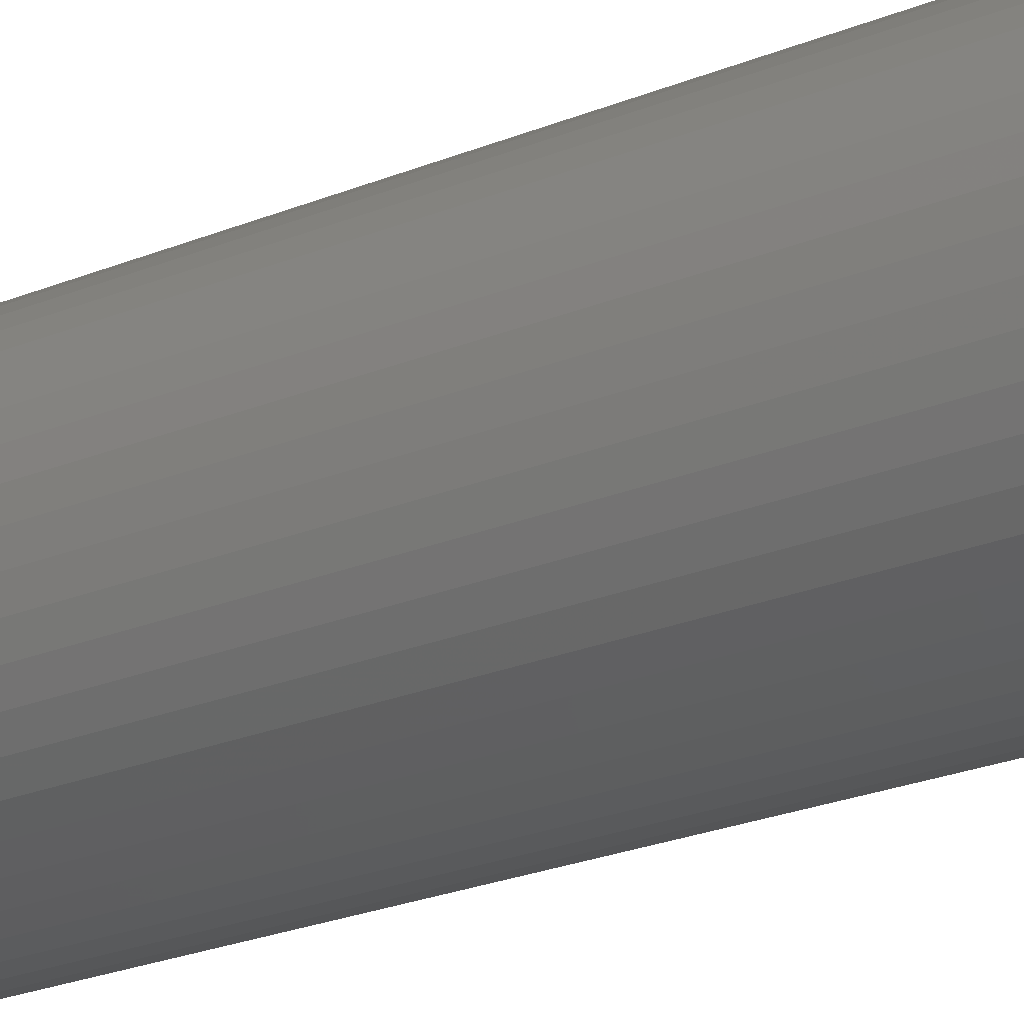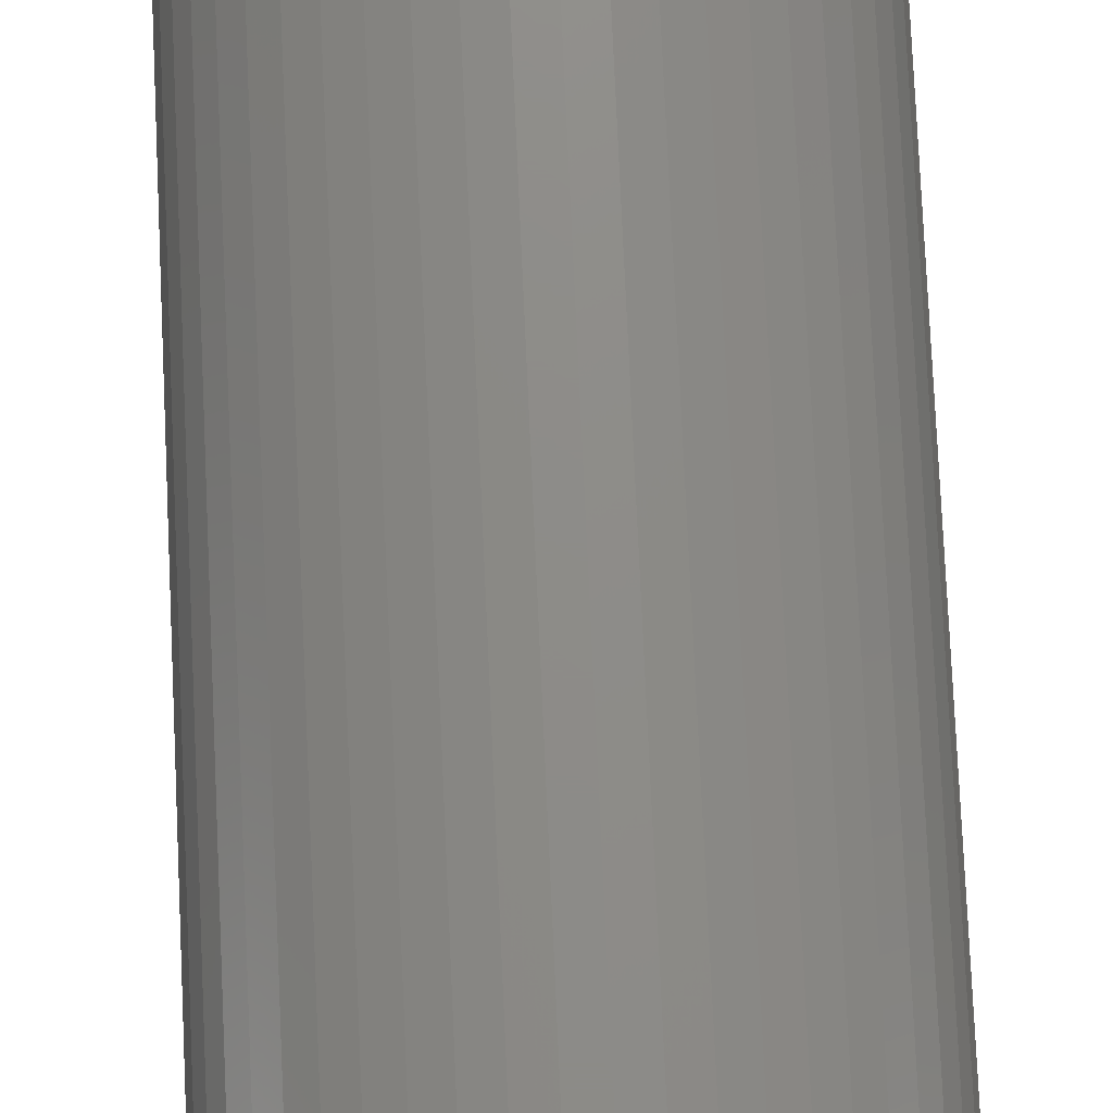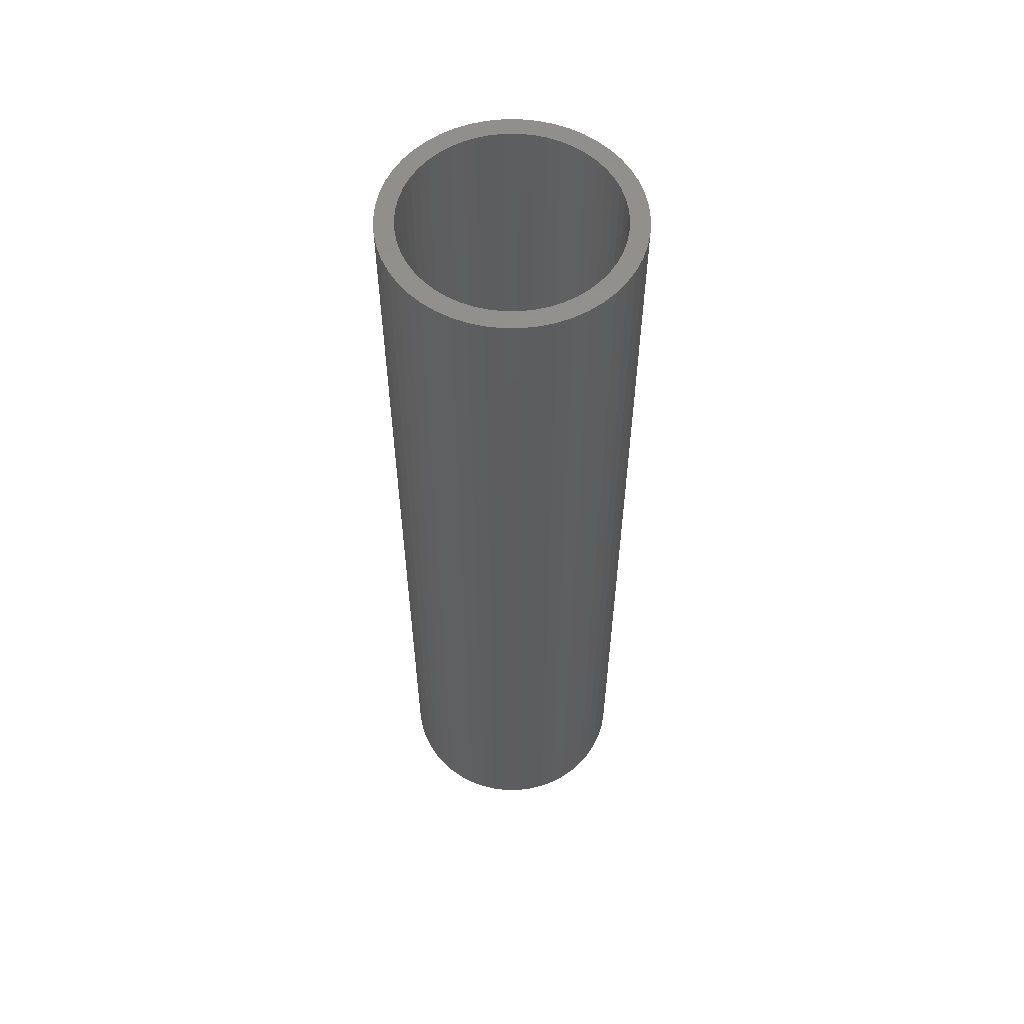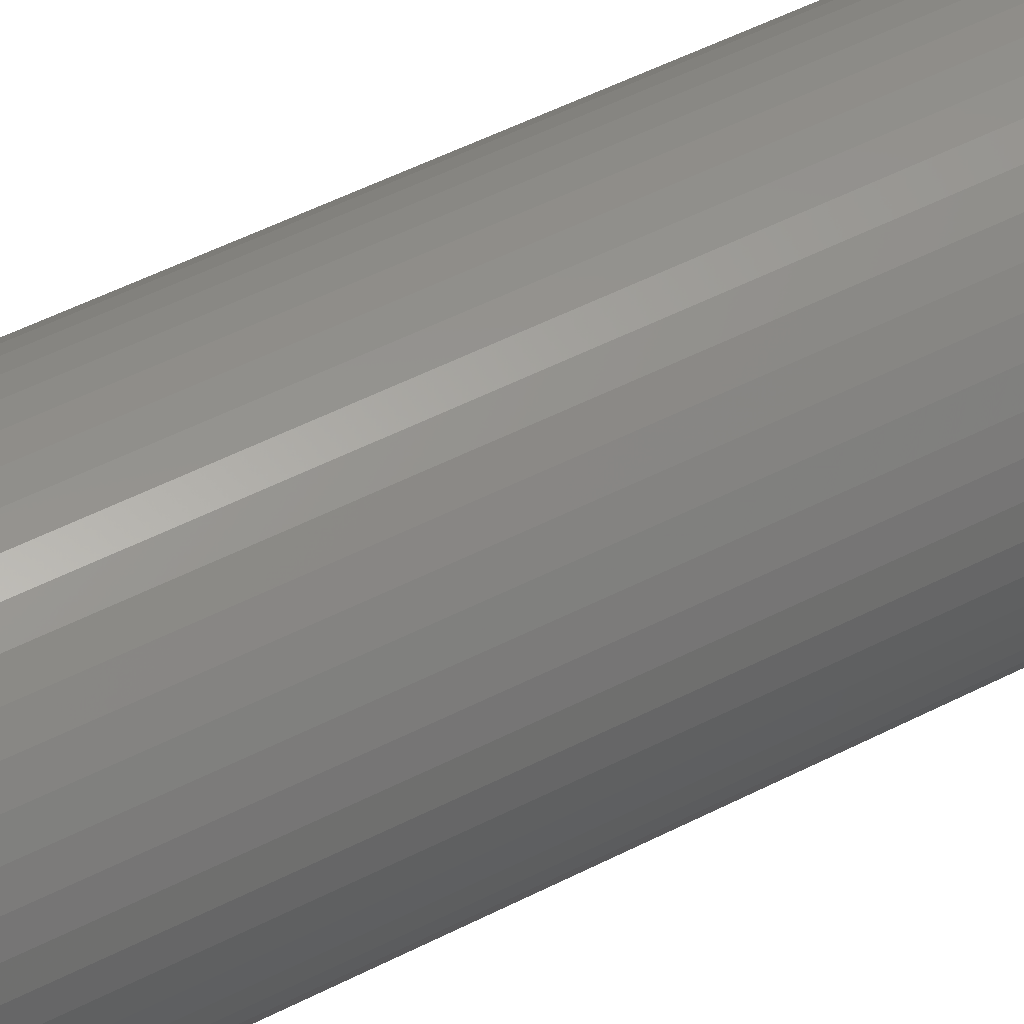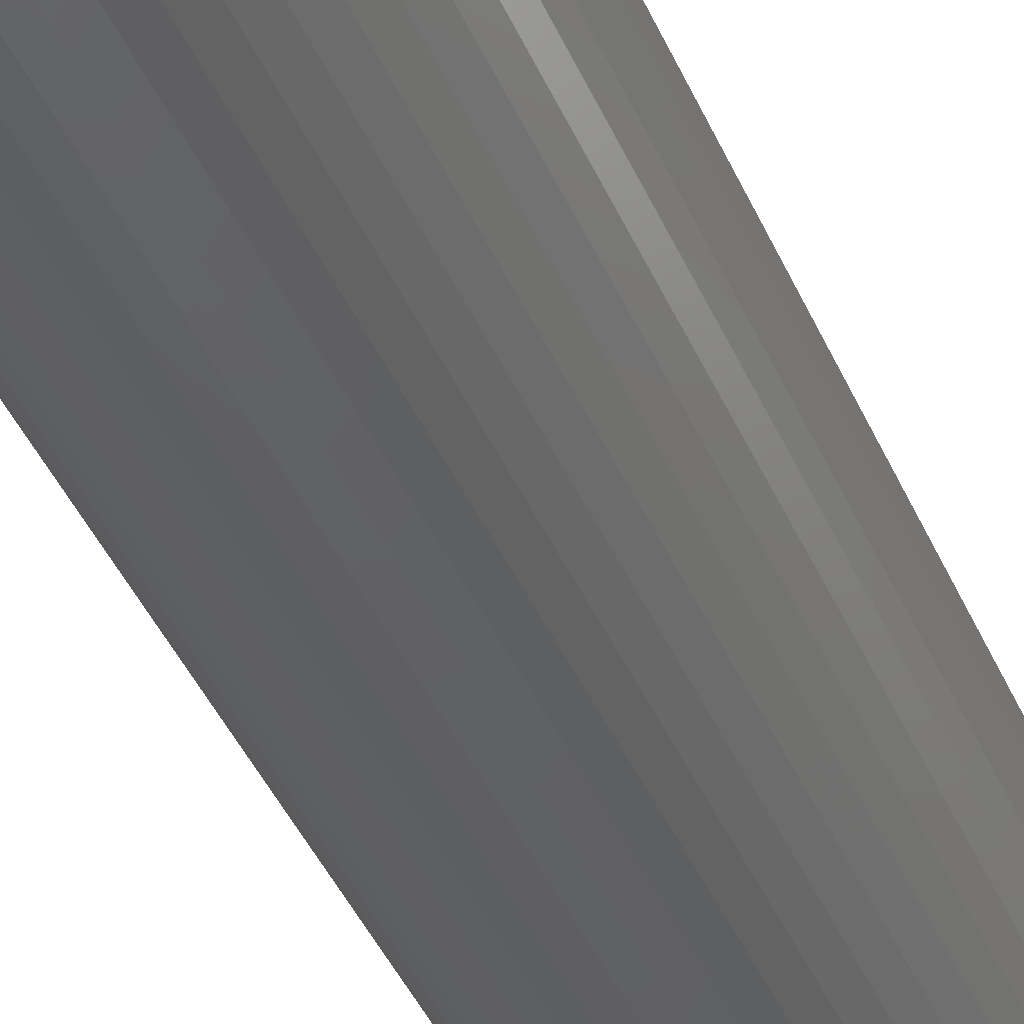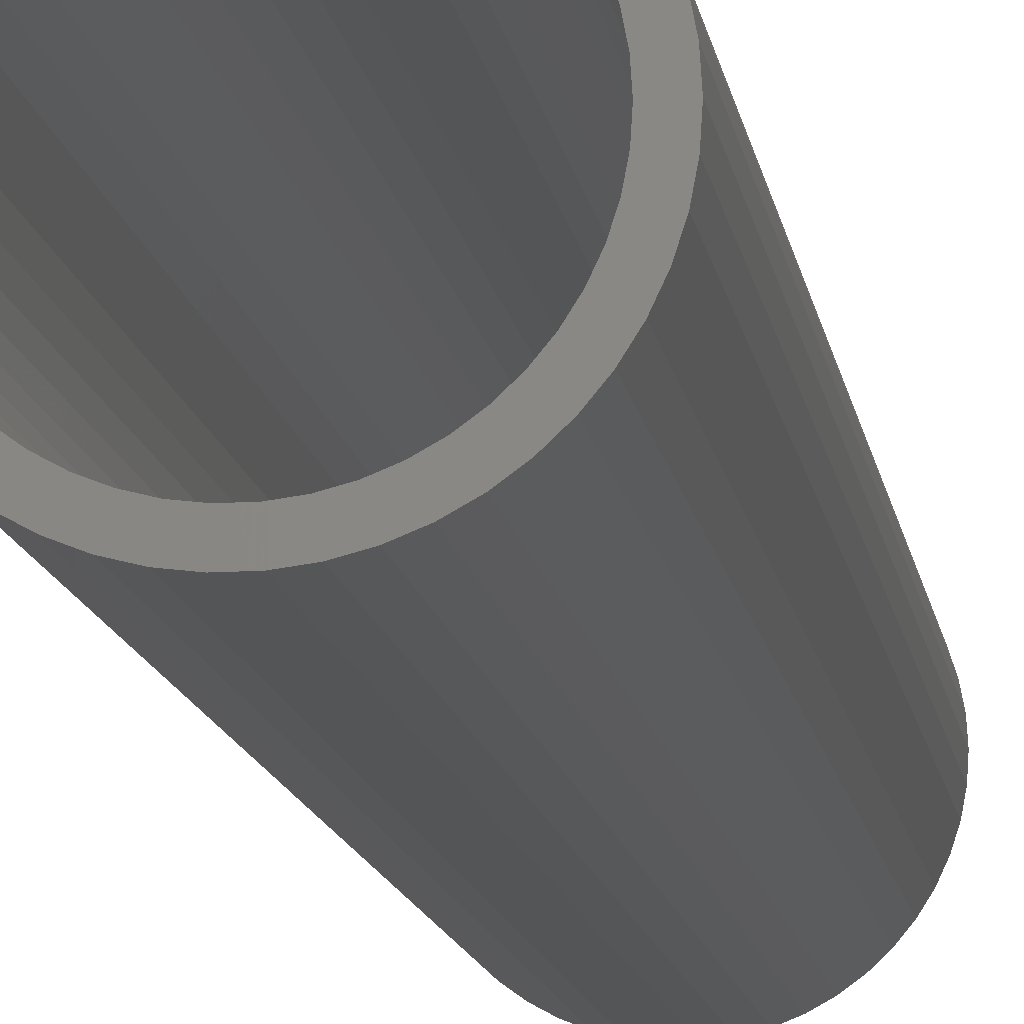
<metadata>
{"format":"stl","ext":"stl","renderer":"f3d","projection":"perspective","resolution":1024,"background":"white","views":[{"elev":-22.6,"azim":126.0,"up":"+Y"},{"elev":74.9,"azim":177.4,"up":"+Y"},{"elev":57.3,"azim":14.3,"up":"+Z"},{"elev":49.9,"azim":-119.7,"up":"+Y"},{"elev":-42.6,"azim":22.4,"up":"+Y"},{"elev":-12.7,"azim":8.6,"up":"+Y"}]}
</metadata>
<code>
# stl→obj: 200 verts, 400 faces
v 5 0 19.5
v 4.961 0.6267 -19.5
v 4.961 0.6267 19.5
v 5 0 -19.5
v -5 0 -19.5
v -4.961 0.6267 19.5
v -4.961 0.6267 -19.5
v -5 0 19.5
v 0.314 4.99 -19.5
v -0.314 4.99 19.5
v 0.314 4.99 19.5
v -0.314 4.99 -19.5
v -0.314 -4.99 -19.5
v 0.314 -4.99 19.5
v -0.314 -4.99 19.5
v 0.314 -4.99 -19.5
v 3.187 -3.853 -19.5
v 3.645 -3.423 19.5
v 3.187 -3.853 19.5
v 3.645 -3.423 -19.5
v 3.645 3.423 -19.5
v 3.187 3.853 19.5
v 3.645 3.423 19.5
v 3.187 3.853 -19.5
v -3.187 3.853 -19.5
v -3.645 3.423 19.5
v -3.187 3.853 19.5
v -3.645 3.423 -19.5
v -1.545 4.755 -19.5
v -2.129 4.524 19.5
v -1.545 4.755 19.5
v -2.129 4.524 -19.5
v 4.649 1.841 19.5
v 4.382 2.409 -19.5
v 4.382 2.409 19.5
v 4.649 1.841 -19.5
v 4.843 1.243 -19.5
v 4.843 1.243 19.5
v 2.129 4.524 -19.5
v 1.545 4.755 19.5
v 2.129 4.524 19.5
v 1.545 4.755 -19.5
v 0.9369 4.911 19.5
v 0.9369 4.911 -19.5
v 2.679 4.222 -19.5
v 2.679 4.222 19.5
v -4.382 2.409 -19.5
v -4.045 2.939 19.5
v -4.045 2.939 -19.5
v -4.382 2.409 19.5
v -4.843 1.243 -19.5
v -4.649 1.841 19.5
v -4.649 1.841 -19.5
v -4.843 1.243 19.5
v -2.679 4.222 -19.5
v -2.679 4.222 19.5
v -0.9369 4.911 -19.5
v -0.9369 4.911 19.5
v 4.649 -1.841 19.5
v 4.843 -1.243 -19.5
v 4.843 -1.243 19.5
v 4.649 -1.841 -19.5
v 0.9369 -4.911 19.5
v 0.9369 -4.911 -19.5
v 4.045 2.939 19.5
v 4.045 2.939 -19.5
v 4.25 0 19.5
v 4.216 0.5327 19.5
v 4.961 -0.6267 19.5
v 4.116 1.057 19.5
v 4.216 -0.5327 19.5
v 3.952 1.565 19.5
v 4.116 -1.057 19.5
v 3.724 2.047 19.5
v 3.438 2.498 19.5
v 3.098 2.909 19.5
v 2.709 3.275 19.5
v 2.277 3.588 19.5
v 1.81 3.846 19.5
v 1.313 4.042 19.5
v 0.7964 4.175 19.5
v 0.2669 4.242 19.5
v -0.2669 4.242 19.5
v -0.7964 4.175 19.5
v -1.313 4.042 19.5
v -1.81 3.846 19.5
v -2.277 3.588 19.5
v -2.709 3.275 19.5
v -3.098 2.909 19.5
v -3.438 2.498 19.5
v -3.724 2.047 19.5
v -3.952 1.565 19.5
v -4.116 1.057 19.5
v 3.952 -1.565 19.5
v 4.382 -2.409 19.5
v 3.724 -2.047 19.5
v 4.045 -2.939 19.5
v 3.438 -2.498 19.5
v 3.098 -2.909 19.5
v 2.709 -3.275 19.5
v 2.679 -4.222 19.5
v 2.277 -3.588 19.5
v 2.129 -4.524 19.5
v 1.81 -3.846 19.5
v 1.545 -4.755 19.5
v 1.313 -4.042 19.5
v 0.7964 -4.175 19.5
v 0.2669 -4.242 19.5
v -0.2669 -4.242 19.5
v -0.7964 -4.175 19.5
v -0.9369 -4.911 19.5
v -1.313 -4.042 19.5
v -1.545 -4.755 19.5
v -1.81 -3.846 19.5
v -2.129 -4.524 19.5
v -2.277 -3.588 19.5
v -2.679 -4.222 19.5
v -2.709 -3.275 19.5
v -3.187 -3.853 19.5
v -3.098 -2.909 19.5
v -3.645 -3.423 19.5
v -3.438 -2.498 19.5
v -4.045 -2.939 19.5
v -3.724 -2.047 19.5
v -4.382 -2.409 19.5
v -3.952 -1.565 19.5
v -4.649 -1.841 19.5
v -4.116 -1.057 19.5
v -4.843 -1.243 19.5
v -4.216 -0.5327 19.5
v -4.961 -0.6267 19.5
v -4.25 0 19.5
v -4.216 0.5327 19.5
v 4.961 -0.6267 -19.5
v -2.129 -4.524 -19.5
v -1.545 -4.755 -19.5
v 4.25 0 -19.5
v 4.216 -0.5327 -19.5
v 4.116 -1.057 -19.5
v 4.216 0.5327 -19.5
v 3.952 -1.565 -19.5
v 4.382 -2.409 -19.5
v 4.116 1.057 -19.5
v 3.724 -2.047 -19.5
v 4.045 -2.939 -19.5
v 3.438 -2.498 -19.5
v 3.098 -2.909 -19.5
v 2.709 -3.275 -19.5
v 2.679 -4.222 -19.5
v 2.277 -3.588 -19.5
v 2.129 -4.524 -19.5
v 1.81 -3.846 -19.5
v 1.545 -4.755 -19.5
v 1.313 -4.042 -19.5
v 0.7964 -4.175 -19.5
v 0.2669 -4.242 -19.5
v -0.2669 -4.242 -19.5
v -0.7964 -4.175 -19.5
v -0.9369 -4.911 -19.5
v -1.313 -4.042 -19.5
v -1.81 -3.846 -19.5
v -2.277 -3.588 -19.5
v -2.679 -4.222 -19.5
v -2.709 -3.275 -19.5
v -3.187 -3.853 -19.5
v -3.098 -2.909 -19.5
v -3.645 -3.423 -19.5
v -3.438 -2.498 -19.5
v -4.045 -2.939 -19.5
v -3.724 -2.047 -19.5
v -4.382 -2.409 -19.5
v -3.952 -1.565 -19.5
v -4.649 -1.841 -19.5
v -4.843 -1.243 -19.5
v -4.116 -1.057 -19.5
v 3.952 1.565 -19.5
v 3.724 2.047 -19.5
v 3.438 2.498 -19.5
v 3.098 2.909 -19.5
v 2.709 3.275 -19.5
v 2.277 3.588 -19.5
v 1.81 3.846 -19.5
v 1.313 4.042 -19.5
v 0.7964 4.175 -19.5
v 0.2669 4.242 -19.5
v -0.2669 4.242 -19.5
v -0.7964 4.175 -19.5
v -1.313 4.042 -19.5
v -1.81 3.846 -19.5
v -2.277 3.588 -19.5
v -2.709 3.275 -19.5
v -3.098 2.909 -19.5
v -3.438 2.498 -19.5
v -3.724 2.047 -19.5
v -3.952 1.565 -19.5
v -4.116 1.057 -19.5
v -4.216 0.5327 -19.5
v -4.25 0 -19.5
v -4.216 -0.5327 -19.5
v -4.961 -0.6267 -19.5
f 1 2 3
f 2 1 4
f 5 6 7
f 6 5 8
f 9 10 11
f 10 9 12
f 13 14 15
f 14 13 16
f 17 18 19
f 18 17 20
f 21 22 23
f 22 21 24
f 25 26 27
f 26 25 28
f 29 30 31
f 30 29 32
f 33 34 35
f 34 33 36
f 3 37 38
f 37 3 2
f 39 40 41
f 40 39 42
f 42 43 40
f 43 42 44
f 45 41 46
f 41 45 39
f 47 48 49
f 48 47 50
f 49 26 28
f 26 49 48
f 51 52 53
f 52 51 54
f 55 27 56
f 27 55 25
f 57 31 58
f 31 57 29
f 59 60 61
f 60 59 62
f 16 63 14
f 63 16 64
f 38 36 33
f 36 38 37
f 65 21 23
f 21 65 66
f 35 66 65
f 66 35 34
f 44 11 43
f 11 44 9
f 24 46 22
f 46 24 45
f 53 50 47
f 50 53 52
f 7 54 51
f 54 7 6
f 67 1 3
f 68 3 38
f 1 67 69
f 70 38 33
f 71 69 67
f 72 33 35
f 69 71 61
f 73 61 71
f 3 68 67
f 38 70 68
f 74 35 65
f 33 72 70
f 35 74 72
f 75 65 23
f 65 75 74
f 76 23 22
f 23 76 75
f 22 77 76
f 46 77 22
f 46 78 77
f 41 78 46
f 41 79 78
f 40 79 41
f 40 80 79
f 43 80 40
f 43 81 80
f 11 81 43
f 11 82 81
f 11 83 82
f 10 83 11
f 10 84 83
f 58 84 10
f 58 85 84
f 31 85 58
f 31 86 85
f 30 86 31
f 30 87 86
f 56 87 30
f 56 88 87
f 27 88 56
f 88 27 89
f 26 89 27
f 89 26 90
f 48 90 26
f 90 48 91
f 50 91 48
f 91 50 92
f 52 92 50
f 54 93 52
f 92 52 93
f 61 73 59
f 94 59 73
f 59 94 95
f 96 95 94
f 95 96 97
f 98 97 96
f 97 98 18
f 99 18 98
f 18 99 19
f 100 19 99
f 100 101 19
f 102 101 100
f 102 103 101
f 104 103 102
f 104 105 103
f 106 105 104
f 106 63 105
f 107 63 106
f 107 14 63
f 108 14 107
f 109 14 108
f 109 15 14
f 110 15 109
f 110 111 15
f 112 111 110
f 112 113 111
f 114 113 112
f 114 115 113
f 116 115 114
f 116 117 115
f 118 117 116
f 119 118 120
f 118 119 117
f 121 120 122
f 120 121 119
f 123 122 124
f 125 124 126
f 122 123 121
f 127 126 128
f 129 128 130
f 124 125 123
f 131 130 132
f 93 54 133
f 6 133 54
f 126 127 125
f 133 6 132
f 128 129 127
f 8 132 6
f 130 131 129
f 132 8 131
f 32 56 30
f 56 32 55
f 12 58 10
f 58 12 57
f 61 134 69
f 134 61 60
f 135 113 115
f 113 135 136
f 137 4 134
f 138 134 60
f 4 137 2
f 139 60 62
f 140 2 137
f 141 62 142
f 2 140 37
f 143 37 140
f 134 138 137
f 60 139 138
f 144 142 145
f 62 141 139
f 142 144 141
f 146 145 20
f 145 146 144
f 147 20 17
f 20 147 146
f 17 148 147
f 149 148 17
f 149 150 148
f 151 150 149
f 151 152 150
f 153 152 151
f 153 154 152
f 64 154 153
f 64 155 154
f 16 155 64
f 16 156 155
f 16 157 156
f 13 157 16
f 13 158 157
f 159 158 13
f 159 160 158
f 136 160 159
f 136 161 160
f 135 161 136
f 135 162 161
f 163 162 135
f 163 164 162
f 165 164 163
f 164 165 166
f 167 166 165
f 166 167 168
f 169 168 167
f 168 169 170
f 171 170 169
f 170 171 172
f 173 172 171
f 174 175 173
f 172 173 175
f 37 143 36
f 176 36 143
f 36 176 34
f 177 34 176
f 34 177 66
f 178 66 177
f 66 178 21
f 179 21 178
f 21 179 24
f 180 24 179
f 180 45 24
f 181 45 180
f 181 39 45
f 182 39 181
f 182 42 39
f 183 42 182
f 183 44 42
f 184 44 183
f 184 9 44
f 185 9 184
f 186 9 185
f 186 12 9
f 187 12 186
f 187 57 12
f 188 57 187
f 188 29 57
f 189 29 188
f 189 32 29
f 190 32 189
f 190 55 32
f 191 55 190
f 25 191 192
f 191 25 55
f 28 192 193
f 192 28 25
f 49 193 194
f 47 194 195
f 193 49 28
f 53 195 196
f 51 196 197
f 194 47 49
f 7 197 198
f 175 174 199
f 200 199 174
f 195 53 47
f 199 200 198
f 196 51 53
f 5 198 200
f 197 7 51
f 198 5 7
f 149 19 101
f 19 149 17
f 153 103 105
f 103 153 151
f 95 62 59
f 62 95 142
f 69 4 1
f 4 69 134
f 136 111 113
f 111 136 159
f 167 123 169
f 123 167 121
f 173 129 174
f 129 173 127
f 151 101 103
f 101 151 149
f 64 105 63
f 105 64 153
f 97 142 95
f 142 97 145
f 18 145 97
f 145 18 20
f 159 15 111
f 15 159 13
f 167 119 121
f 119 167 165
f 169 125 171
f 125 169 123
f 171 127 173
f 127 171 125
f 174 131 200
f 131 174 129
f 200 8 5
f 8 200 131
f 163 115 117
f 115 163 135
f 165 117 119
f 117 165 163
f 93 195 92
f 195 93 196
f 177 75 178
f 75 177 74
f 183 79 80
f 79 183 182
f 189 85 86
f 85 189 188
f 92 194 91
f 194 92 195
f 139 71 138
f 71 139 73
f 140 70 143
f 70 140 68
f 181 77 78
f 77 181 180
f 133 196 93
f 196 133 197
f 90 192 89
f 192 90 193
f 190 86 87
f 86 190 189
f 187 83 84
f 83 187 186
f 137 68 140
f 68 137 67
f 141 73 139
f 73 141 94
f 148 102 100
f 102 148 150
f 180 76 77
f 76 180 179
f 178 76 179
f 76 178 75
f 186 82 83
f 82 186 185
f 184 80 81
f 80 184 183
f 182 78 79
f 78 182 181
f 132 197 133
f 197 132 198
f 91 193 90
f 193 91 194
f 188 84 85
f 84 188 187
f 191 87 88
f 87 191 190
f 192 88 89
f 88 192 191
f 138 67 137
f 67 138 71
f 146 96 144
f 96 146 98
f 156 109 108
f 109 156 157
f 155 108 107
f 108 155 156
f 176 74 177
f 74 176 72
f 143 72 176
f 72 143 70
f 185 81 82
f 81 185 184
f 144 94 141
f 94 144 96
f 160 114 112
f 114 160 161
f 122 170 124
f 170 122 168
f 124 172 126
f 172 124 170
f 154 107 106
f 107 154 155
f 150 104 102
f 104 150 152
f 147 100 99
f 100 147 148
f 162 118 116
f 118 162 164
f 158 112 110
f 112 158 160
f 128 199 130
f 199 128 175
f 130 198 132
f 198 130 199
f 120 168 122
f 168 120 166
f 164 120 118
f 120 164 166
f 147 98 146
f 98 147 99
f 161 116 114
f 116 161 162
f 157 110 109
f 110 157 158
f 126 175 128
f 175 126 172
f 152 106 104
f 106 152 154

</code>
